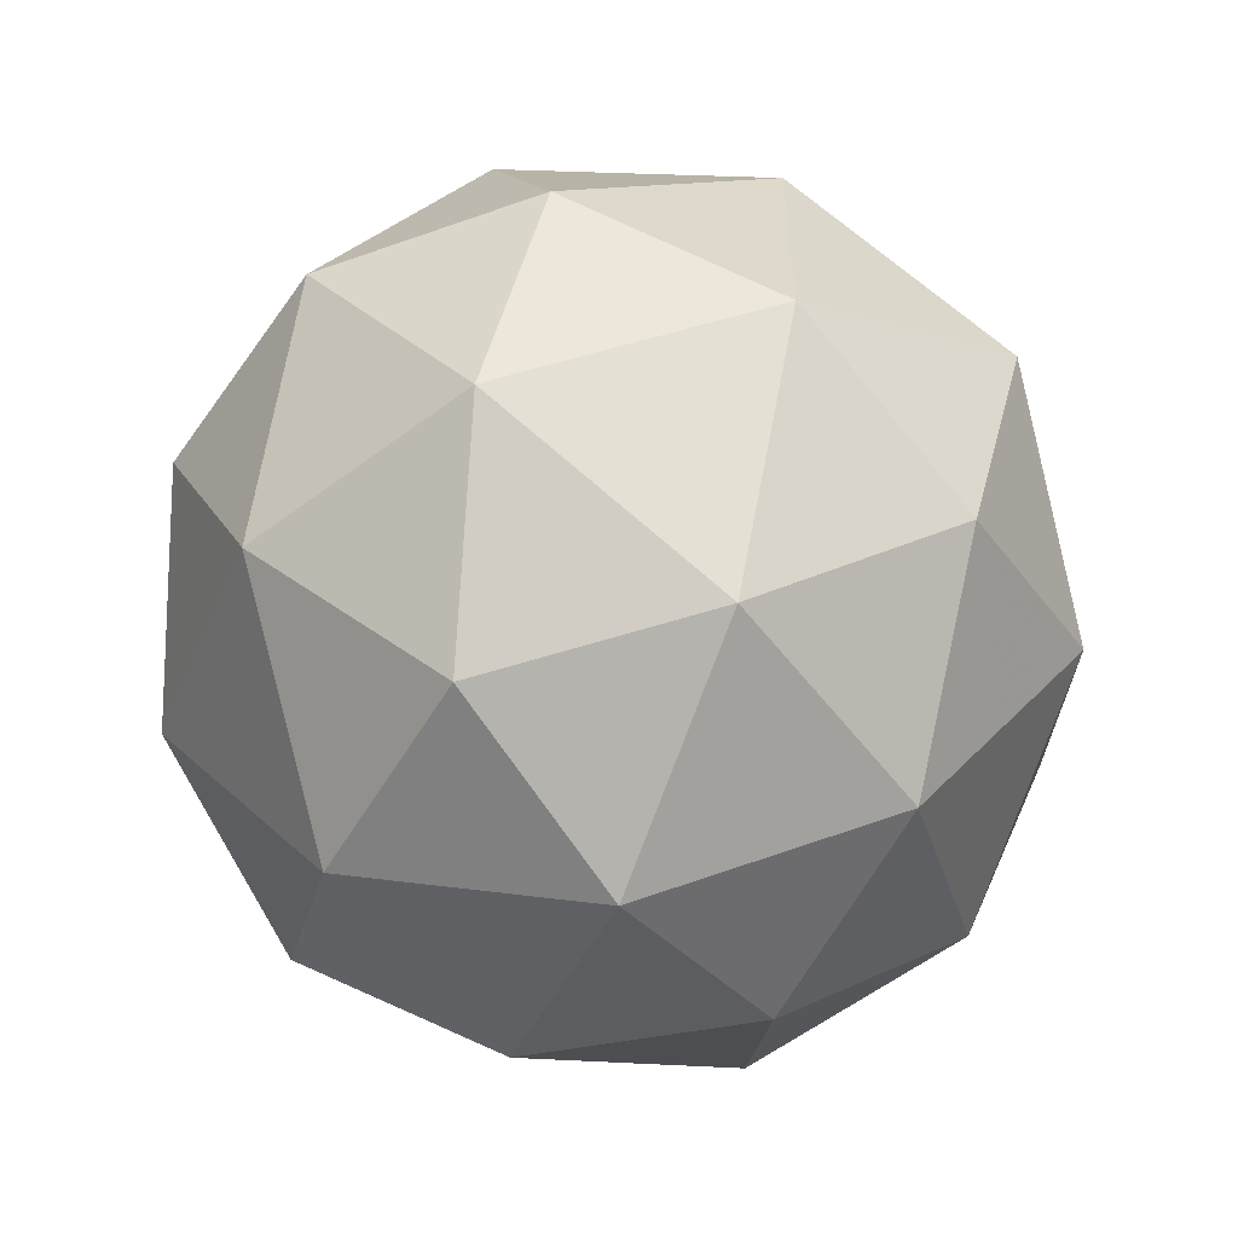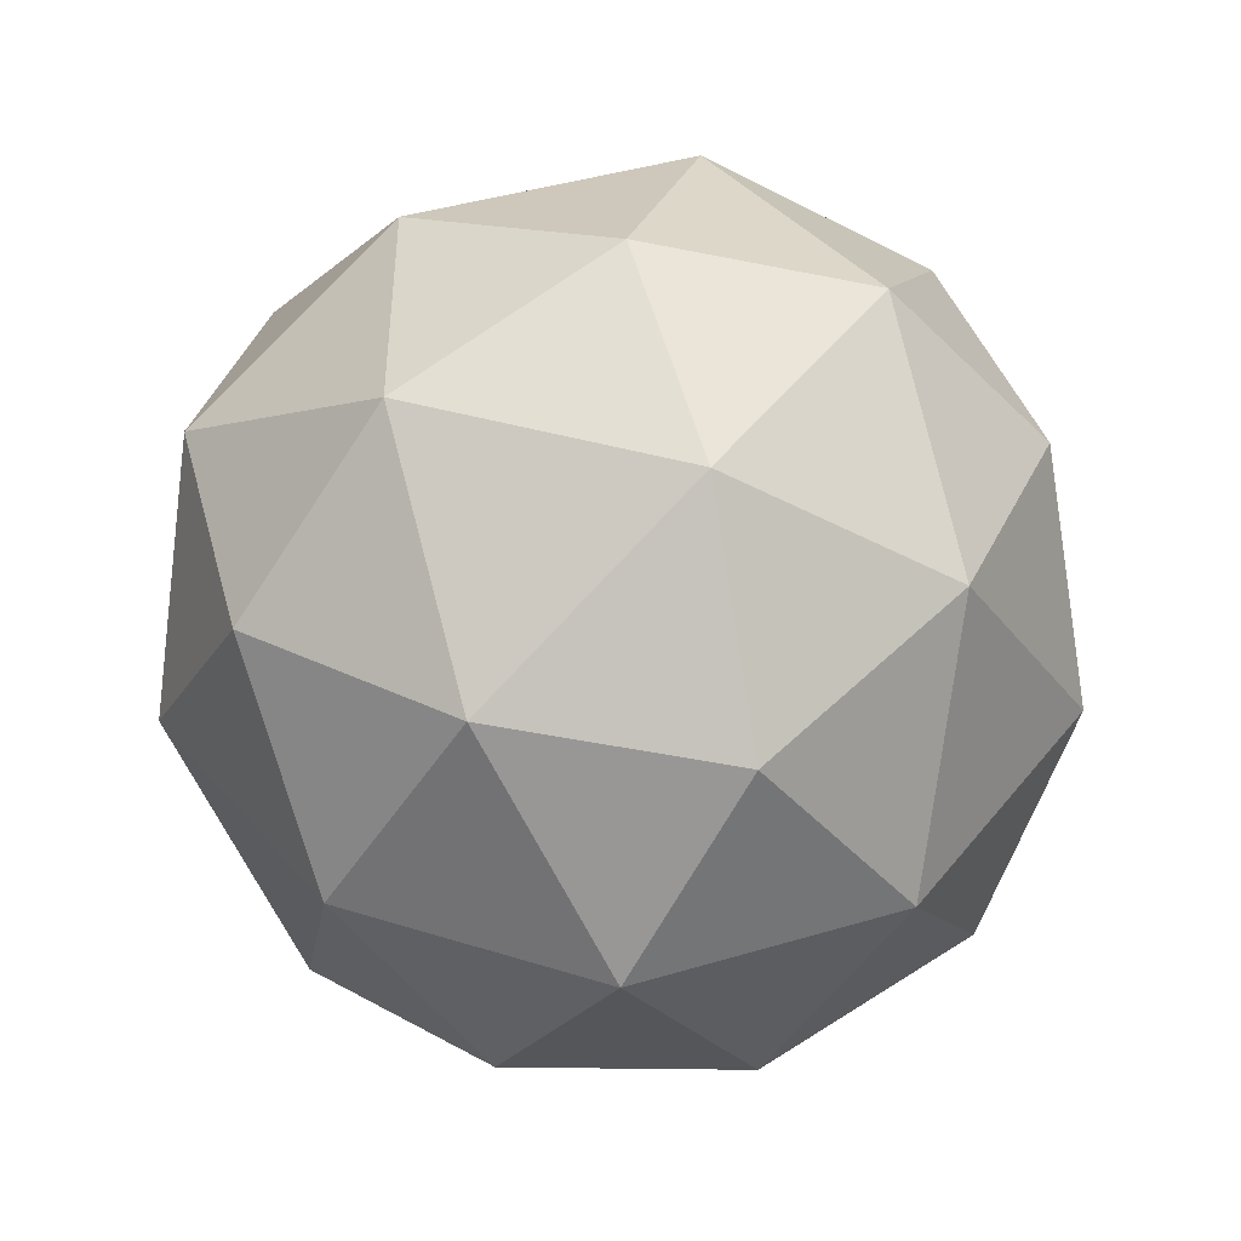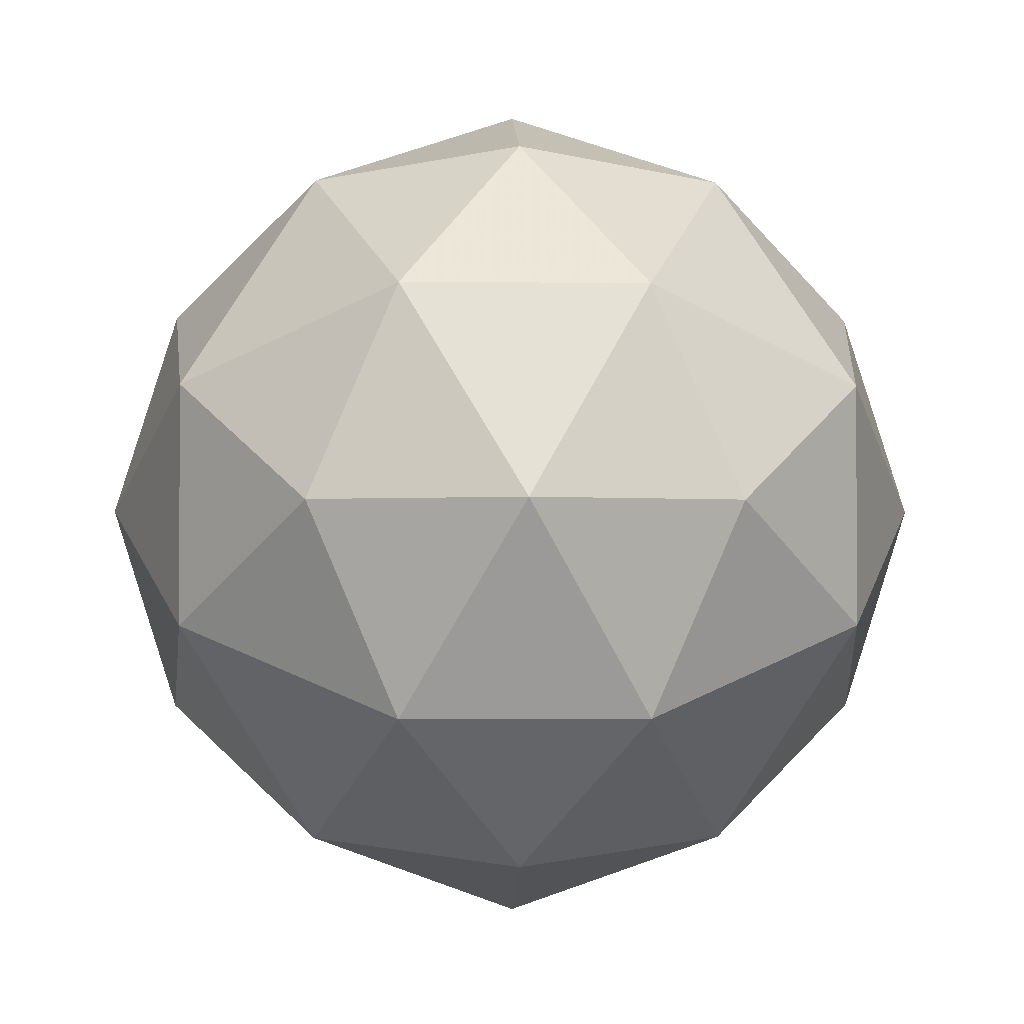
<metadata>
{"format":"obj","ext":"obj","renderer":"f3d","projection":"perspective","resolution":1024,"background":"white","views":[{"elev":-58.5,"azim":127.7,"up":"+Z"},{"elev":-47.1,"azim":-120.6,"up":"+Z"},{"elev":-1.9,"azim":-2.1,"up":"+Y"}]}
</metadata>
<code>
v -0.007812 -1.938 0.01562
v 0.007812 -1.938 0.01562
v 0 -1.922 0.007812
v -0.01562 -1.93 0
v -0.01562 -1.945 0
v 0 -1.953 0.007812
v 0.01562 -1.93 0
v 0.01562 -1.945 0
v 0 -1.922 -0.007812
v 0.007812 -1.938 -0.01562
v -0.007812 -1.938 -0.01562
v 0 -1.953 -0.007812
v -0.007812 -1.828 0.03125
v 0.007812 -1.828 0.03125
v 0.007812 -1.82 0.03906
v -0.007812 -1.82 0.03906
v -0.03125 -1.828 0
v -0.007812 -1.836 0
v 0 -1.836 0.007812
v -0.03906 -1.867 0
v -0.007812 -1.867 0.03906
v 0.007812 -1.867 0.03906
v 0.03125 -1.828 0
v 0.03906 -1.82 0
v 0.03125 -1.797 0
v 0 -1.797 0.03125
v -0.03906 -1.82 0
v -0.007812 -1.828 -0.03125
v 0 -1.836 -0.007812
v -0.007812 -1.867 -0.03906
v 0.03906 -1.867 0
v 0.007812 -1.828 -0.03125
v 0.007812 -1.82 -0.03906
v 0 -1.797 -0.03125
v 0.007812 -1.773 -0.03906
v 0.03906 -1.773 0
v 0.007812 -1.773 0.03906
v -0.007812 -1.773 0.03906
v -0.03125 -1.797 0
v -0.007812 -1.82 -0.03906
v 0 -1.852 0
v 0.007812 -1.836 0
v 0.007812 -1.867 -0.03906
v -0.03125 -1.906 -0.0625
v -0.07031 -1.906 0
v -0.03125 -1.906 0.0625
v 0.03125 -1.906 0.0625
v 0.03125 -1.906 -0.0625
v 0.07031 -1.906 0
v 0.03906 -1.961 -0.07031
v -0.03906 -1.961 -0.07031
v -0.07812 -1.961 0
v -0.03906 -1.961 0.07031
v 0.03906 -1.961 0.07031
v 0.07812 -1.961 0
v -0.03125 -2.008 0.0625
v 0.03125 -2.008 0.0625
v 0.07031 -2.008 0
v 0.03125 -2.008 -0.0625
v -0.03125 -2.008 -0.0625
v -0.07031 -2.008 0
v -0.007812 -2.039 0.03125
v 0.007812 -2.039 0.03125
v 0.03125 -2.039 0
v -0.03125 -2.039 0
v 0 -2.047 0
v 0.007812 -2.039 -0.03125
v -0.007812 -2.039 -0.03125
v -0.03906 -1.773 0
v -0.007812 -1.773 -0.03906
v 0 -1.766 -0.01562
v 0.01562 -1.766 0
v 0 -1.766 0.01562
v -0.01562 -1.766 0
v -0.007812 -1.875 0
v 0 -1.875 0.007812
v 0.007812 -1.875 0
v 0 -1.875 -0.007812
v 0 -1.922 0
v -0.08594 -1.789 0.2422
v 0 -1.938 0.3047
v -0.1484 -1.938 0.2578
v -0.2422 -1.852 0.1484
v -0.1484 -1.695 0.08594
v 0 -1.68 0.1484
v 0.08594 -1.789 0.2422
v -0.08594 -2.086 0.2422
v 0.08594 -2.086 0.2422
v -0.2422 -2.023 0.1484
v -0.1484 -2.18 0.08594
v 0 -2.195 0.1484
v -0.2578 -2.086 0
v -0.3047 -1.938 0
v -0.1484 -2.18 -0.08594
v 0 -2.242 0
v -0.2422 -2.023 -0.1484
v -0.08594 -2.086 -0.2422
v 0 -2.195 -0.1484
v -0.1484 -1.938 -0.2578
v -0.2422 -1.852 -0.1484
v 0 -1.938 -0.3047
v 0.08594 -2.086 -0.2422
v -0.08594 -1.789 -0.2422
v 0.08594 -1.789 -0.2422
v 0.1484 -1.938 -0.2578
v 0 -1.68 -0.1484
v -0.1484 -1.695 -0.08594
v 0.1484 -1.695 -0.08594
v 0.2422 -1.852 -0.1484
v 0 -1.633 0
v 0.1484 -1.695 0.08594
v 0.2578 -1.789 0
v 0.2422 -1.852 0.1484
v 0.1484 -1.938 0.2578
v 0.3047 -1.938 0
v 0.2422 -2.023 0.1484
v 0.2422 -2.023 -0.1484
v 0.2578 -2.086 0
v 0.1484 -2.18 -0.08594
v -0.2578 -1.789 0
v 0.1484 -2.18 0.08594
v -0.05469 -1.836 0.1719
v 0 -1.938 0.2188
v -0.1016 -1.938 0.1797
v -0.1719 -1.883 0.1016
v -0.1016 -1.766 0.05469
v 0 -1.758 0.1016
v 0.05469 -1.836 0.1719
v -0.05469 -2.039 0.1719
v 0.05469 -2.039 0.1719
v -0.1719 -1.992 0.1016
v -0.1016 -2.109 0.05469
v 0 -2.117 0.1016
v -0.1797 -2.039 0
v -0.2188 -1.938 0
v -0.1016 -2.109 -0.05469
v 0 -2.156 0
v -0.1719 -1.992 -0.1016
v -0.05469 -2.039 -0.1719
v 0 -2.117 -0.1016
v -0.1016 -1.938 -0.1797
v -0.1719 -1.883 -0.1016
v 0 -1.938 -0.2188
v 0.05469 -2.039 -0.1719
v -0.05469 -1.836 -0.1719
v 0.05469 -1.836 -0.1719
v 0.1016 -1.938 -0.1797
v 0 -1.758 -0.1016
v -0.1016 -1.766 -0.05469
v 0.1016 -1.766 -0.05469
v 0.1719 -1.883 -0.1016
v 0 -1.719 0
v 0.1016 -1.766 0.05469
v 0.1797 -1.836 0
v 0.1719 -1.883 0.1016
v 0.1016 -1.938 0.1797
v 0.2188 -1.938 0
v 0.1719 -1.992 0.1016
v 0.1719 -1.992 -0.1016
v 0.1797 -2.039 0
v 0.1016 -2.109 -0.05469
v -0.1797 -1.836 0
v 0.1016 -2.109 0.05469
f 1 2 3
f 1 3 4
f 1 4 5
f 1 5 6
f 1 6 2
f 1 2 6
f 1 6 5
f 1 5 4
f 1 4 3
f 1 3 2
f 1 2 3
f 1 3 4
f 1 4 5
f 1 5 6
f 1 6 2
f 1 2 6
f 1 6 5
f 1 5 4
f 1 4 3
f 1 3 2
f 2 3 7
f 2 7 3
f 2 3 7
f 2 7 8
f 2 8 7
f 2 7 3
f 3 7 9
f 3 9 4
f 3 4 9
f 3 9 7
f 3 7 9
f 3 9 4
f 3 4 9
f 3 9 7
f 7 9 10
f 7 10 9
f 7 9 10
f 7 10 8
f 7 8 10
f 7 10 9
f 9 10 11
f 9 11 4
f 9 4 11
f 9 11 10
f 9 10 11
f 9 11 4
f 9 4 11
f 9 11 10
f 10 11 12
f 10 12 11
f 10 11 12
f 10 12 8
f 10 8 12
f 10 12 11
f 11 12 5
f 11 5 4
f 11 4 5
f 11 5 12
f 11 12 5
f 11 5 4
f 11 4 5
f 11 5 12
f 12 5 6
f 12 6 5
f 12 5 6
f 12 6 8
f 12 8 6
f 12 6 5
f 6 12 8
f 6 8 2
f 6 2 8
f 6 8 2
f 6 2 8
f 6 8 12
f 12 8 10
f 12 10 8
f 8 10 7
f 8 7 2
f 8 2 7
f 8 7 10
f 13 14 15
f 13 15 16
f 13 16 17
f 13 17 18
f 13 18 19
f 13 19 14
f 13 14 15
f 13 15 16
f 13 16 17
f 14 23 24
f 14 24 15
f 15 24 25
f 15 25 26
f 15 26 16
f 16 26 27
f 16 27 17
f 17 27 28
f 17 28 29
f 17 29 18
f 17 18 13
f 13 18 19
f 13 19 14
f 14 19 23
f 14 23 24
f 14 24 15
f 15 24 25
f 15 25 26
f 15 26 16
f 16 26 27
f 16 27 17
f 17 27 28
f 23 32 33
f 23 33 24
f 24 33 34
f 24 34 25
f 25 34 35
f 25 35 36
f 25 36 26
f 26 36 37
f 26 37 38
f 26 38 39
f 26 39 27
f 27 39 40
f 27 40 28
f 28 40 32
f 28 32 29
f 28 29 17
f 17 29 18
f 18 29 41
f 18 41 19
f 19 41 42
f 19 42 23
f 19 23 14
f 23 19 42
f 23 42 32
f 23 32 33
f 23 33 24
f 24 33 34
f 24 34 25
f 25 34 35
f 25 35 36
f 25 36 26
f 26 36 37
f 26 37 38
f 26 38 39
f 26 39 27
f 27 39 40
f 27 40 28
f 28 40 32
f 32 40 33
f 33 40 34
f 34 40 39
f 34 39 69
f 34 69 70
f 34 70 35
f 35 70 71
f 35 71 36
f 36 71 72
f 36 72 37
f 37 72 73
f 37 73 38
f 38 73 69
f 38 69 39
f 39 69 34
f 39 34 40
f 40 34 33
f 40 33 32
f 69 73 74
f 69 74 70
f 69 70 34
f 34 70 35
f 35 70 71
f 35 71 36
f 36 71 72
f 36 72 37
f 37 72 73
f 37 73 38
f 38 73 69
f 38 69 39
f 70 74 71
f 74 70 69
f 74 69 73
f 32 42 29
f 32 29 28
f 29 32 42
f 29 42 41
f 29 41 18
f 18 41 19
f 19 41 42
f 42 41 29
f 41 75 76
f 41 76 77
f 41 77 78
f 41 78 75
f 41 75 76
f 41 76 77
f 41 77 78
f 41 78 75
f 75 78 79
f 75 79 76
f 76 79 77
f 77 79 78
f 78 79 75
f 75 79 76
f 76 79 77
f 77 79 78
f 70 74 71
f 32 23 42
f 13 17 20
f 13 20 21
f 13 21 14
f 14 21 22
f 14 22 23
f 17 28 30
f 17 30 20
f 17 20 13
f 13 20 21
f 13 21 14
f 14 21 22
f 14 22 23
f 23 22 31
f 23 31 32
f 28 32 43
f 28 43 30
f 28 30 17
f 17 30 20
f 20 30 44
f 20 44 45
f 20 45 21
f 21 45 46
f 21 46 22
f 22 46 47
f 22 47 31
f 22 31 23
f 23 31 32
f 32 31 43
f 32 43 28
f 28 43 30
f 30 43 48
f 30 48 44
f 30 44 20
f 20 44 45
f 20 45 21
f 21 45 46
f 21 46 22
f 22 46 47
f 22 47 31
f 31 47 49
f 31 49 43
f 31 43 32
f 43 31 49
f 43 49 48
f 43 48 30
f 30 48 44
f 44 48 50
f 44 50 51
f 44 51 45
f 45 51 52
f 45 52 46
f 46 52 53
f 46 53 47
f 47 53 54
f 47 54 49
f 47 49 31
f 49 47 54
f 49 54 55
f 49 55 48
f 49 48 43
f 48 49 55
f 48 55 50
f 48 50 44
f 44 50 51
f 44 51 45
f 45 51 52
f 45 52 46
f 46 52 53
f 46 53 47
f 47 53 54
f 54 53 56
f 54 56 57
f 54 57 55
f 54 55 49
f 55 54 57
f 55 57 58
f 55 58 50
f 55 50 48
f 50 55 58
f 50 58 59
f 50 59 51
f 51 59 60
f 51 60 52
f 52 60 61
f 52 61 53
f 53 61 56
f 53 56 54
f 54 56 57
f 57 56 62
f 57 62 63
f 57 63 58
f 57 58 55
f 58 57 63
f 58 63 64
f 58 64 59
f 58 59 50
f 50 59 51
f 51 59 60
f 51 60 52
f 52 60 61
f 52 61 53
f 53 61 56
f 56 61 65
f 56 65 62
f 56 62 57
f 57 62 63
f 63 62 66
f 63 66 64
f 63 64 58
f 58 64 59
f 59 64 67
f 59 67 60
f 60 67 68
f 60 68 61
f 61 68 65
f 61 65 56
f 56 65 62
f 62 65 66
f 62 66 63
f 63 66 64
f 64 66 67
f 64 67 59
f 59 67 60
f 60 67 68
f 60 68 61
f 61 68 65
f 65 68 66
f 65 66 62
f 66 65 68
f 66 68 67
f 66 67 64
f 67 66 68
f 80 81 82
f 80 82 83
f 80 83 84
f 80 84 85
f 80 85 86
f 80 86 81
f 80 81 86
f 80 86 85
f 80 85 84
f 80 84 83
f 80 83 82
f 80 82 81
f 80 81 82
f 80 82 83
f 80 83 84
f 80 84 85
f 80 85 86
f 80 86 81
f 80 81 86
f 80 86 85
f 80 85 84
f 80 84 83
f 80 83 82
f 80 82 81
f 81 82 87
f 81 87 82
f 81 82 87
f 81 87 88
f 81 88 87
f 81 87 82
f 82 87 89
f 82 89 83
f 82 83 89
f 82 89 87
f 82 87 89
f 82 89 83
f 82 83 89
f 82 89 87
f 87 89 90
f 87 90 89
f 87 89 90
f 87 90 91
f 87 91 90
f 87 90 89
f 89 90 92
f 89 92 93
f 89 93 83
f 89 83 93
f 89 93 92
f 89 92 90
f 89 90 92
f 89 92 93
f 89 93 83
f 89 83 93
f 89 93 92
f 89 92 90
f 90 92 94
f 90 94 92
f 90 92 94
f 90 94 95
f 90 95 94
f 90 94 92
f 92 94 96
f 92 96 93
f 92 93 96
f 92 96 94
f 92 94 96
f 92 96 93
f 92 93 96
f 92 96 94
f 94 96 97
f 94 97 96
f 94 96 97
f 94 97 98
f 94 98 97
f 94 97 96
f 96 97 99
f 96 99 100
f 96 100 93
f 96 93 100
f 96 100 99
f 96 99 97
f 96 97 99
f 96 99 100
f 96 100 93
f 96 93 100
f 96 100 99
f 96 99 97
f 97 99 101
f 97 101 99
f 97 99 101
f 97 101 102
f 97 102 101
f 97 101 99
f 99 101 103
f 99 103 100
f 99 100 103
f 99 103 101
f 99 101 103
f 99 103 100
f 99 100 103
f 99 103 101
f 101 103 104
f 101 104 103
f 101 103 104
f 101 104 105
f 101 105 104
f 101 104 103
f 103 104 106
f 103 106 107
f 103 107 100
f 103 100 107
f 103 107 106
f 103 106 104
f 103 104 106
f 103 106 107
f 103 107 100
f 103 100 107
f 103 107 106
f 103 106 104
f 104 106 108
f 104 108 106
f 104 106 108
f 104 108 109
f 104 109 108
f 104 108 106
f 106 108 110
f 106 110 107
f 106 107 110
f 106 110 108
f 106 108 110
f 106 110 107
f 106 107 110
f 106 110 108
f 108 110 111
f 108 111 110
f 108 110 111
f 108 111 112
f 108 112 111
f 108 111 110
f 110 111 85
f 110 85 84
f 110 84 107
f 110 107 84
f 110 84 85
f 110 85 111
f 110 111 85
f 110 85 84
f 110 84 107
f 110 107 84
f 110 84 85
f 110 85 111
f 111 85 86
f 111 86 85
f 111 85 86
f 111 86 113
f 111 113 86
f 111 86 85
f 86 111 113
f 86 113 114
f 86 114 81
f 86 81 114
f 86 114 113
f 86 113 114
f 86 114 81
f 86 81 114
f 86 114 113
f 86 113 111
f 111 113 112
f 111 112 113
f 111 113 112
f 111 112 113
f 113 112 115
f 113 115 116
f 113 116 114
f 113 114 116
f 113 116 115
f 113 115 112
f 113 112 115
f 113 115 116
f 113 116 114
f 113 114 116
f 113 116 115
f 113 115 112
f 112 115 109
f 112 109 115
f 112 115 109
f 112 109 108
f 112 108 109
f 112 109 115
f 115 109 117
f 115 117 118
f 115 118 116
f 115 116 118
f 115 118 117
f 115 117 109
f 115 109 117
f 115 117 118
f 115 118 116
f 115 116 118
f 115 118 117
f 115 117 109
f 109 117 105
f 109 105 117
f 109 117 105
f 109 105 104
f 109 104 105
f 109 105 117
f 117 105 102
f 117 102 119
f 117 119 118
f 117 118 119
f 117 119 102
f 117 102 105
f 117 105 102
f 117 102 119
f 117 119 118
f 117 118 119
f 117 119 102
f 117 102 105
f 105 102 101
f 105 101 102
f 105 102 101
f 105 101 102
f 102 101 97
f 102 97 98
f 102 98 119
f 102 119 98
f 102 98 97
f 102 97 98
f 102 98 119
f 102 119 98
f 102 98 97
f 102 97 101
f 84 83 120
f 84 120 107
f 84 107 120
f 84 120 83
f 84 83 120
f 84 120 107
f 84 107 120
f 84 120 83
f 83 120 93
f 83 93 120
f 83 120 93
f 83 93 120
f 120 93 100
f 120 100 107
f 120 107 100
f 120 100 93
f 120 93 100
f 120 100 107
f 120 107 100
f 120 100 93
f 95 119 98
f 95 98 94
f 95 94 98
f 95 98 119
f 95 119 121
f 95 121 119
f 95 119 98
f 95 98 94
f 95 94 90
f 95 90 91
f 95 91 121
f 95 121 91
f 95 91 90
f 95 90 91
f 95 91 121
f 95 121 119
f 95 119 121
f 95 121 91
f 95 91 90
f 95 90 94
f 95 94 98
f 95 98 119
f 119 121 118
f 119 118 121
f 119 121 118
f 119 118 121
f 121 118 116
f 121 116 118
f 121 118 116
f 121 116 88
f 121 88 116
f 121 116 118
f 116 121 88
f 116 88 114
f 116 114 88
f 116 88 114
f 116 114 88
f 116 88 121
f 121 88 91
f 121 91 88
f 121 88 91
f 121 91 88
f 88 91 87
f 88 87 91
f 88 91 87
f 88 87 81
f 88 81 114
f 88 114 81
f 88 81 114
f 88 114 81
f 88 81 87
f 88 87 91
f 91 87 90
f 91 90 87
f 122 123 124
f 122 124 125
f 122 125 126
f 122 126 127
f 122 127 128
f 122 128 123
f 122 123 128
f 122 128 127
f 122 127 126
f 122 126 125
f 122 125 124
f 122 124 123
f 122 123 124
f 122 124 125
f 122 125 126
f 122 126 127
f 122 127 128
f 122 128 123
f 122 123 128
f 122 128 127
f 122 127 126
f 122 126 125
f 122 125 124
f 122 124 123
f 123 124 129
f 123 129 124
f 123 124 129
f 123 129 130
f 123 130 129
f 123 129 124
f 124 129 131
f 124 131 125
f 124 125 131
f 124 131 129
f 124 129 131
f 124 131 125
f 124 125 131
f 124 131 129
f 129 131 132
f 129 132 131
f 129 131 132
f 129 132 133
f 129 133 132
f 129 132 131
f 131 132 134
f 131 134 135
f 131 135 125
f 131 125 135
f 131 135 134
f 131 134 132
f 131 132 134
f 131 134 135
f 131 135 125
f 131 125 135
f 131 135 134
f 131 134 132
f 132 134 136
f 132 136 134
f 132 134 136
f 132 136 137
f 132 137 136
f 132 136 134
f 134 136 138
f 134 138 135
f 134 135 138
f 134 138 136
f 134 136 138
f 134 138 135
f 134 135 138
f 134 138 136
f 136 138 139
f 136 139 138
f 136 138 139
f 136 139 140
f 136 140 139
f 136 139 138
f 138 139 141
f 138 141 142
f 138 142 135
f 138 135 142
f 138 142 141
f 138 141 139
f 138 139 141
f 138 141 142
f 138 142 135
f 138 135 142
f 138 142 141
f 138 141 139
f 139 141 143
f 139 143 141
f 139 141 143
f 139 143 144
f 139 144 143
f 139 143 141
f 141 143 145
f 141 145 142
f 141 142 145
f 141 145 143
f 141 143 145
f 141 145 142
f 141 142 145
f 141 145 143
f 143 145 146
f 143 146 145
f 143 145 146
f 143 146 147
f 143 147 146
f 143 146 145
f 145 146 148
f 145 148 149
f 145 149 142
f 145 142 149
f 145 149 148
f 145 148 146
f 145 146 148
f 145 148 149
f 145 149 142
f 145 142 149
f 145 149 148
f 145 148 146
f 146 148 150
f 146 150 148
f 146 148 150
f 146 150 151
f 146 151 150
f 146 150 148
f 148 150 152
f 148 152 149
f 148 149 152
f 148 152 150
f 148 150 152
f 148 152 149
f 148 149 152
f 148 152 150
f 150 152 153
f 150 153 152
f 150 152 153
f 150 153 154
f 150 154 153
f 150 153 152
f 152 153 127
f 152 127 126
f 152 126 149
f 152 149 126
f 152 126 127
f 152 127 153
f 152 153 127
f 152 127 126
f 152 126 149
f 152 149 126
f 152 126 127
f 152 127 153
f 153 127 128
f 153 128 127
f 153 127 128
f 153 128 155
f 153 155 128
f 153 128 127
f 128 153 155
f 128 155 156
f 128 156 123
f 128 123 156
f 128 156 155
f 128 155 156
f 128 156 123
f 128 123 156
f 128 156 155
f 128 155 153
f 153 155 154
f 153 154 155
f 153 155 154
f 153 154 155
f 155 154 157
f 155 157 158
f 155 158 156
f 155 156 158
f 155 158 157
f 155 157 154
f 155 154 157
f 155 157 158
f 155 158 156
f 155 156 158
f 155 158 157
f 155 157 154
f 154 157 151
f 154 151 157
f 154 157 151
f 154 151 150
f 154 150 151
f 154 151 157
f 157 151 159
f 157 159 160
f 157 160 158
f 157 158 160
f 157 160 159
f 157 159 151
f 157 151 159
f 157 159 160
f 157 160 158
f 157 158 160
f 157 160 159
f 157 159 151
f 151 159 147
f 151 147 159
f 151 159 147
f 151 147 146
f 151 146 147
f 151 147 159
f 159 147 144
f 159 144 161
f 159 161 160
f 159 160 161
f 159 161 144
f 159 144 147
f 159 147 144
f 159 144 161
f 159 161 160
f 159 160 161
f 159 161 144
f 159 144 147
f 147 144 143
f 147 143 144
f 147 144 143
f 147 143 144
f 144 143 139
f 144 139 140
f 144 140 161
f 144 161 140
f 144 140 139
f 144 139 140
f 144 140 161
f 144 161 140
f 144 140 139
f 144 139 143
f 126 125 162
f 126 162 149
f 126 149 162
f 126 162 125
f 126 125 162
f 126 162 149
f 126 149 162
f 126 162 125
f 125 162 135
f 125 135 162
f 125 162 135
f 125 135 162
f 162 135 142
f 162 142 149
f 162 149 142
f 162 142 135
f 162 135 142
f 162 142 149
f 162 149 142
f 162 142 135
f 137 161 140
f 137 140 136
f 137 136 140
f 137 140 161
f 137 161 163
f 137 163 161
f 137 161 140
f 137 140 136
f 137 136 132
f 137 132 133
f 137 133 163
f 137 163 133
f 137 133 132
f 137 132 133
f 137 133 163
f 137 163 161
f 137 161 163
f 137 163 133
f 137 133 132
f 137 132 136
f 137 136 140
f 137 140 161
f 161 163 160
f 161 160 163
f 161 163 160
f 161 160 163
f 163 160 158
f 163 158 160
f 163 160 158
f 163 158 130
f 163 130 158
f 163 158 160
f 158 163 130
f 158 130 156
f 158 156 130
f 158 130 156
f 158 156 130
f 158 130 163
f 163 130 133
f 163 133 130
f 163 130 133
f 163 133 130
f 130 133 129
f 130 129 133
f 130 133 129
f 130 129 123
f 130 123 156
f 130 156 123
f 130 123 156
f 130 156 123
f 130 123 129
f 130 129 133
f 133 129 132
f 133 132 129
f 111 108 112
f 111 112 108
f 108 112 109
f 108 109 112
f 109 108 104
f 109 104 105
f 109 105 104
f 109 104 108
f 104 101 105
f 104 105 101
f 97 94 98
f 97 98 94
f 153 150 154
f 153 154 150
f 150 154 151
f 150 151 154
f 151 150 146
f 151 146 147
f 151 147 146
f 151 146 150
f 146 143 147
f 146 147 143
f 139 136 140
f 139 140 136

</code>
